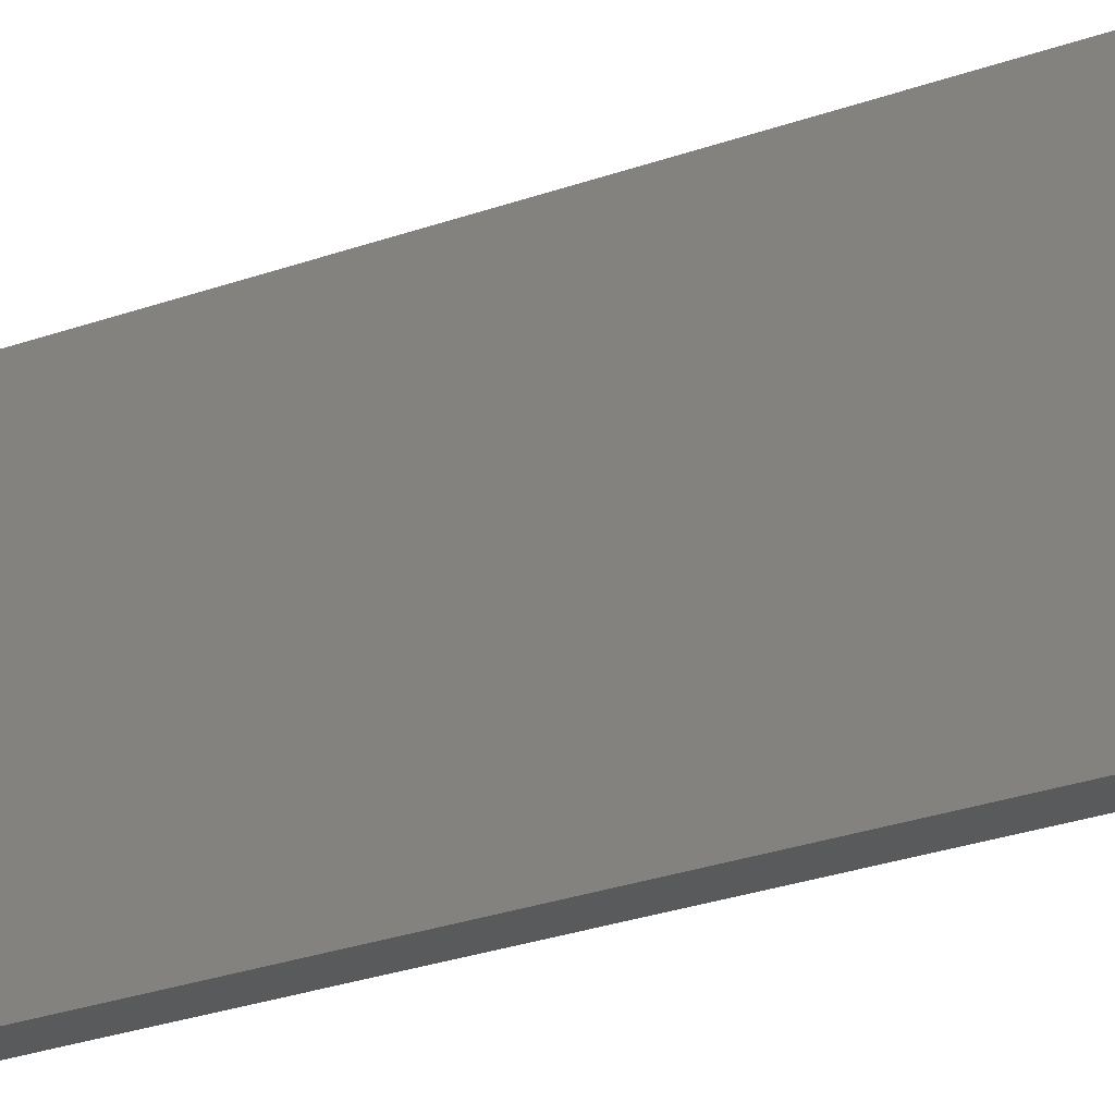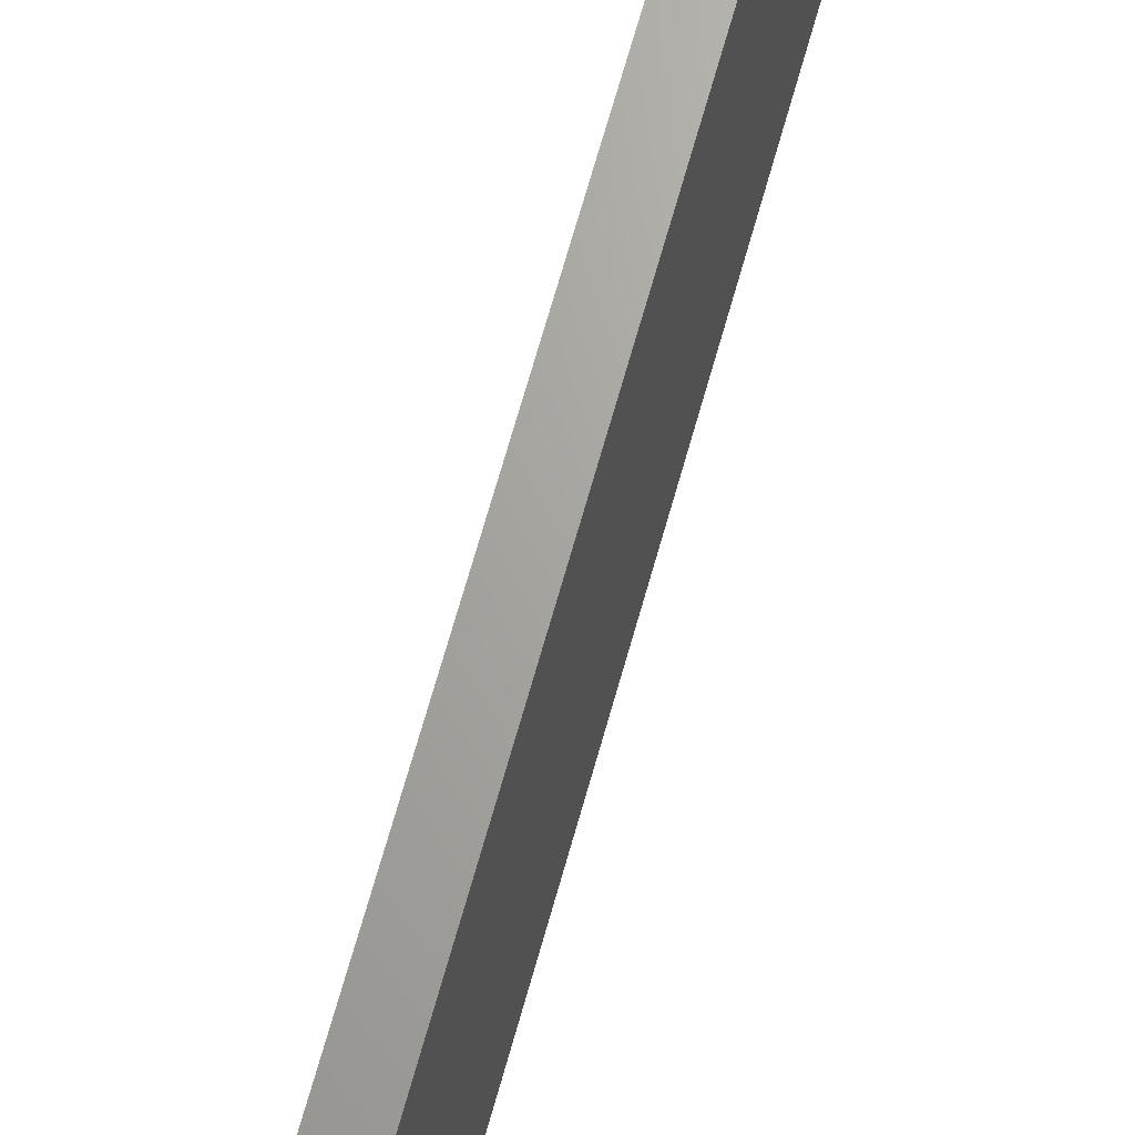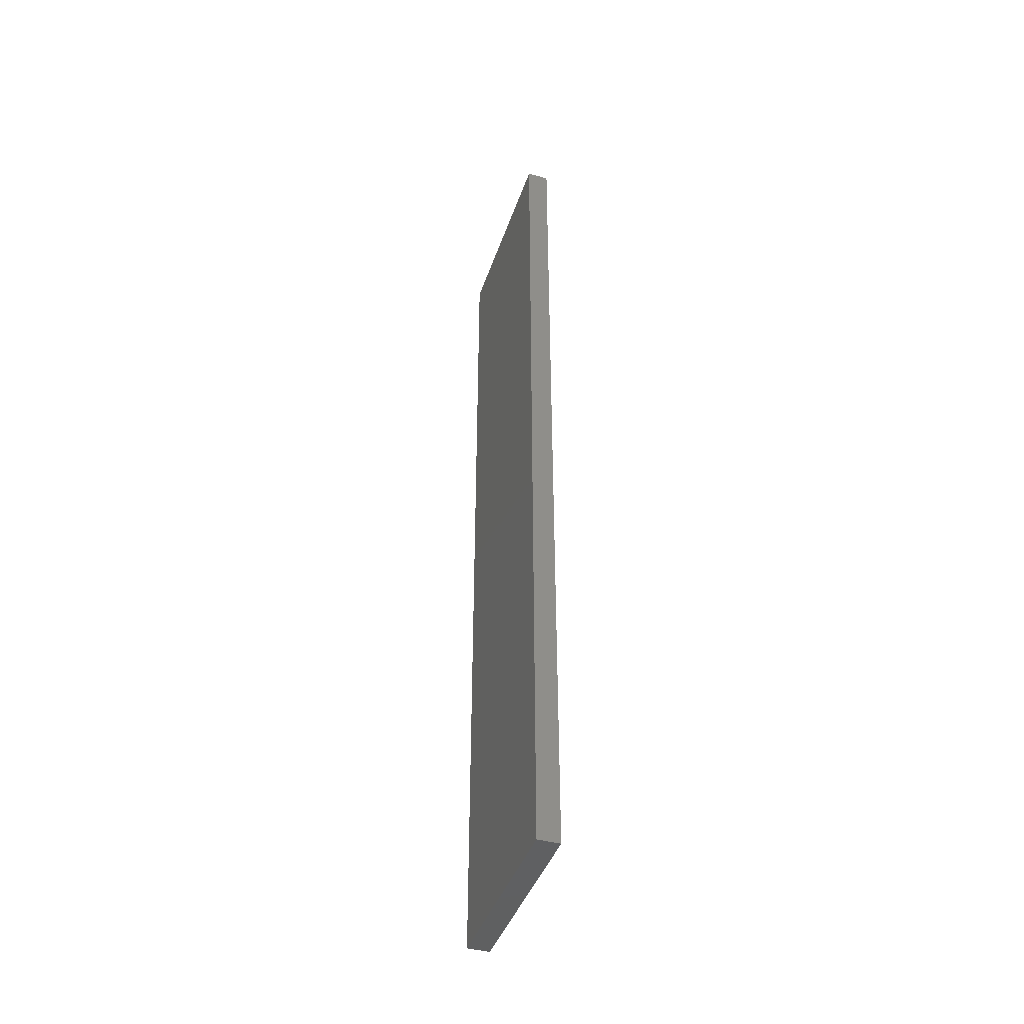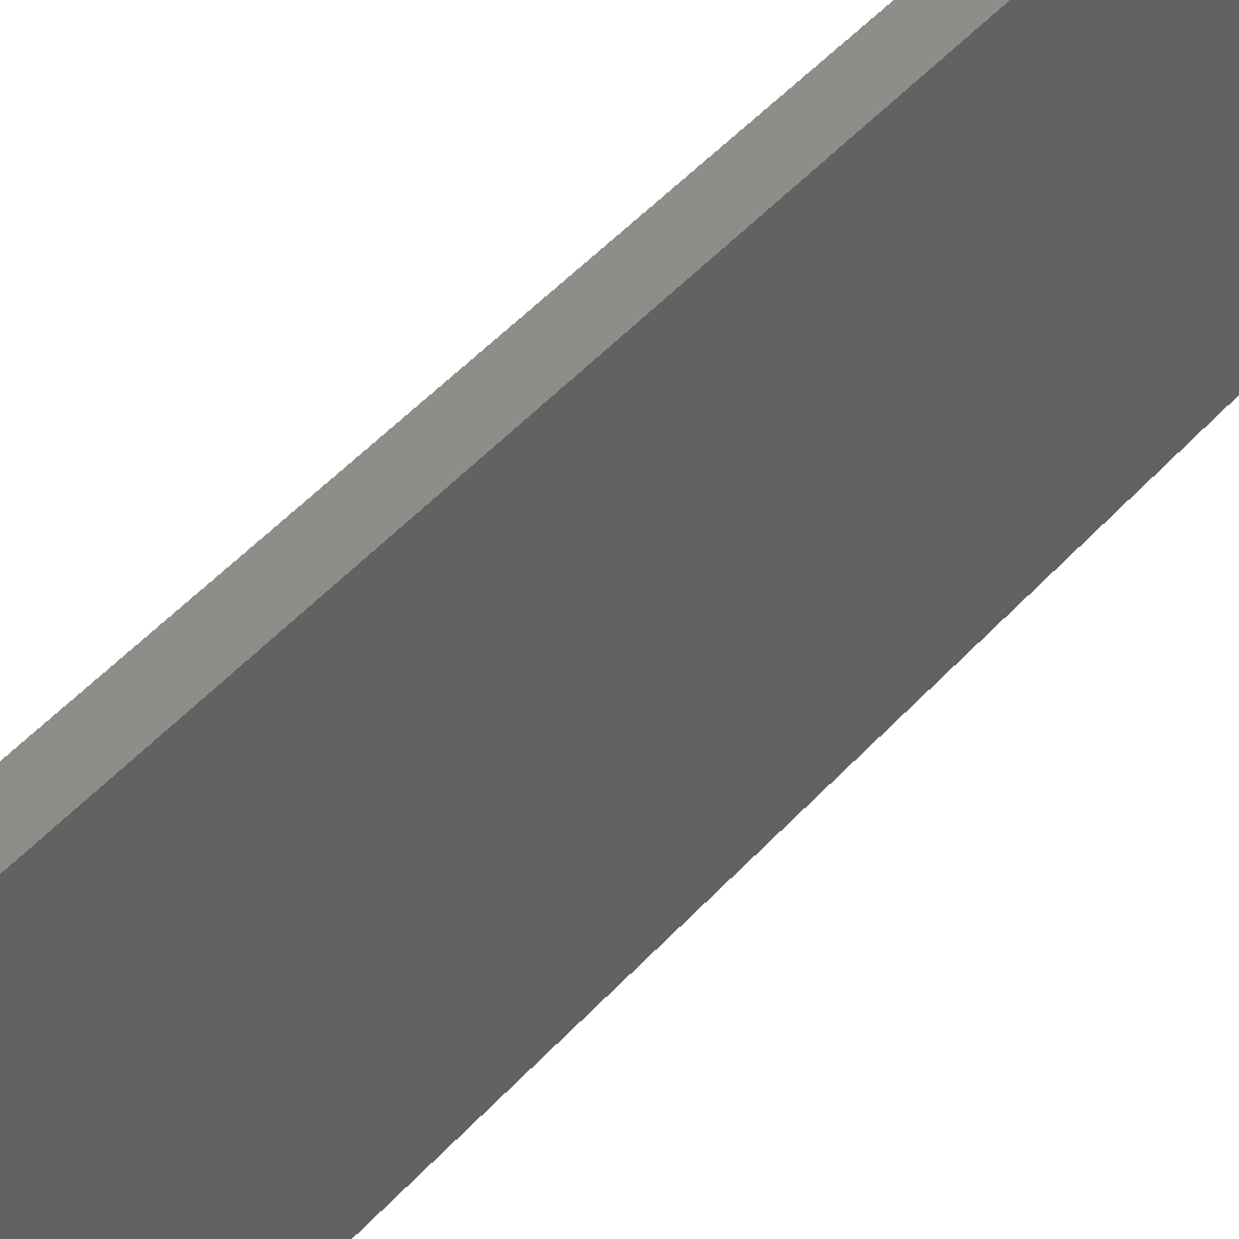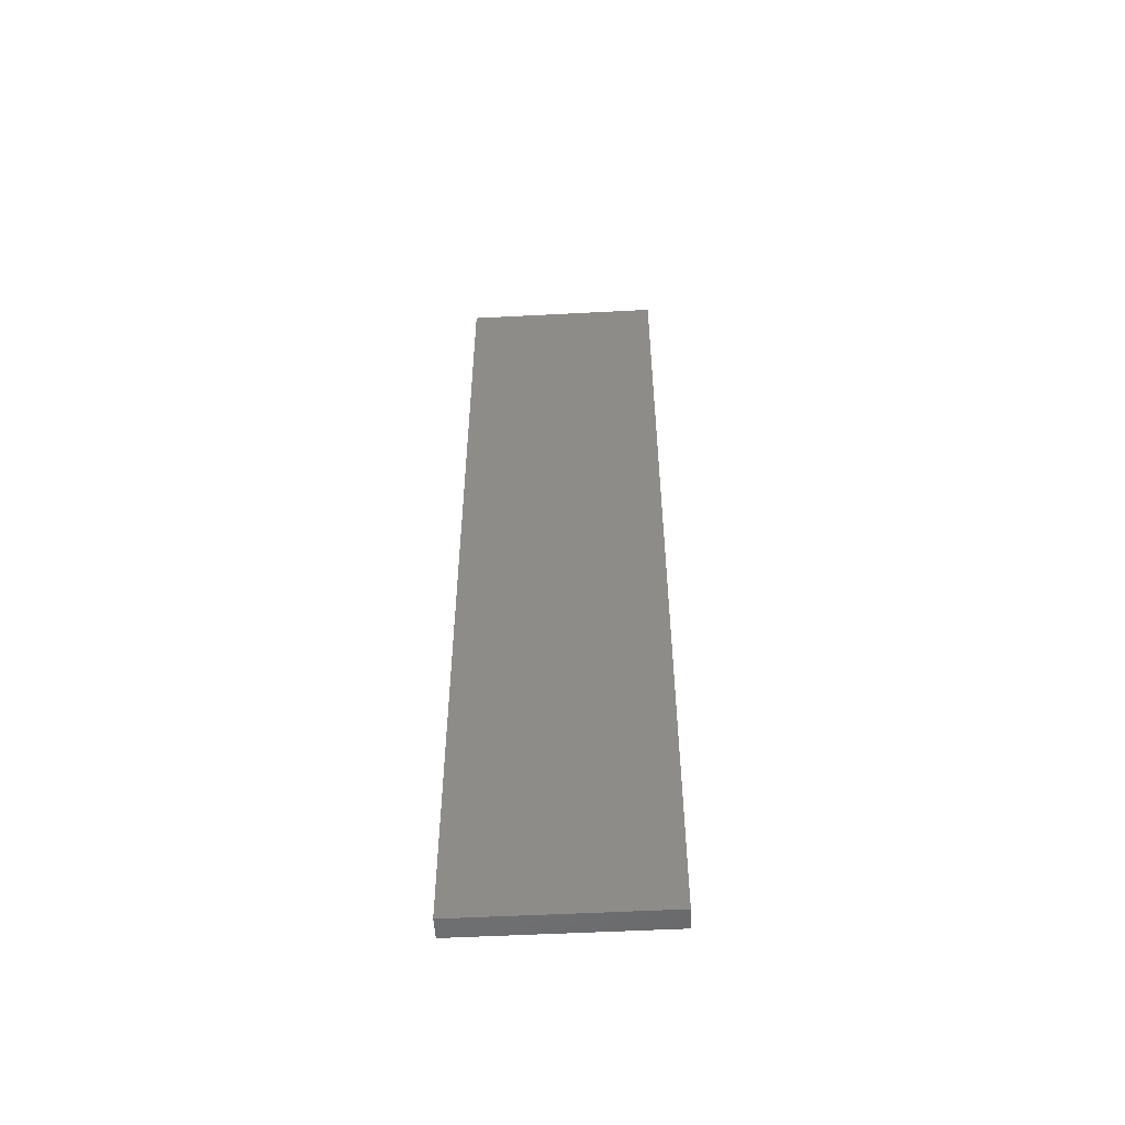
<metadata>
{"format":"stl","ext":"stl","renderer":"f3d","projection":"perspective","resolution":1024,"background":"white","views":[{"elev":-23.1,"azim":-57.0,"up":"+Y"},{"elev":67.1,"azim":15.5,"up":"+Y"},{"elev":-42.3,"azim":-18.2,"up":"+Z"},{"elev":41.0,"azim":36.0,"up":"+Y"},{"elev":-52.7,"azim":-86.8,"up":"+Z"}]}
</metadata>
<code>
# stl→obj: 8 verts, 12 faces
v -0.4452 -0.6089 0.3544
v -0.4452 -0.6089 -0.541
v -0.4452 -0.8019 -0.541
v -0.4452 -0.8019 0.3544
v -0.4237 -0.6089 -0.541
v -0.4237 -0.6089 0.3544
v -0.4237 -0.8019 -0.541
v -0.4237 -0.8019 0.3544
f 1 2 3
f 1 3 4
f 5 2 1
f 5 1 6
f 5 7 3
f 5 3 2
f 8 7 5
f 8 5 6
f 8 6 1
f 8 1 4
f 8 4 3
f 8 3 7

</code>
